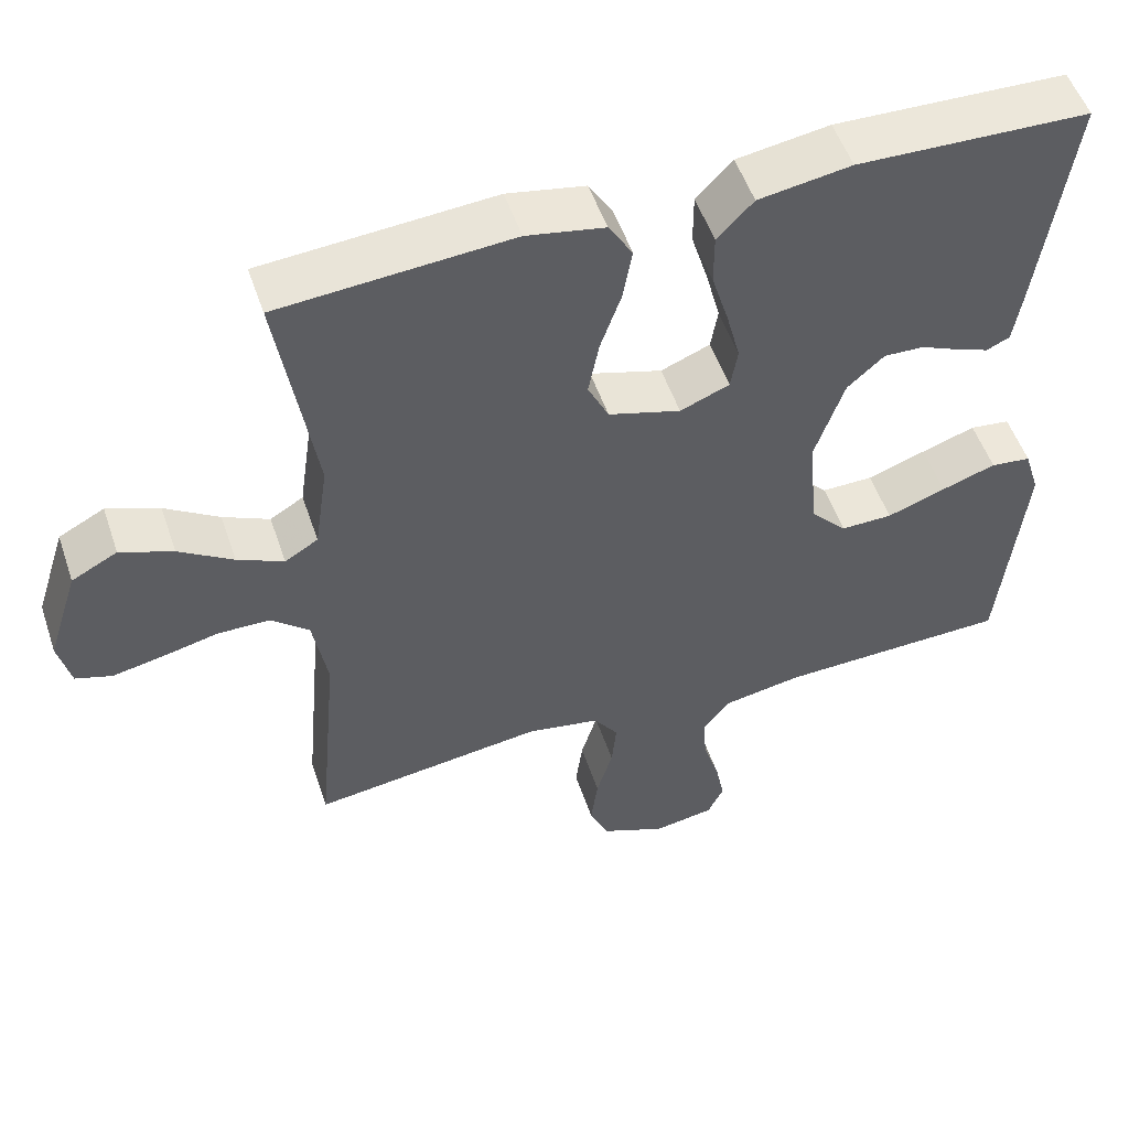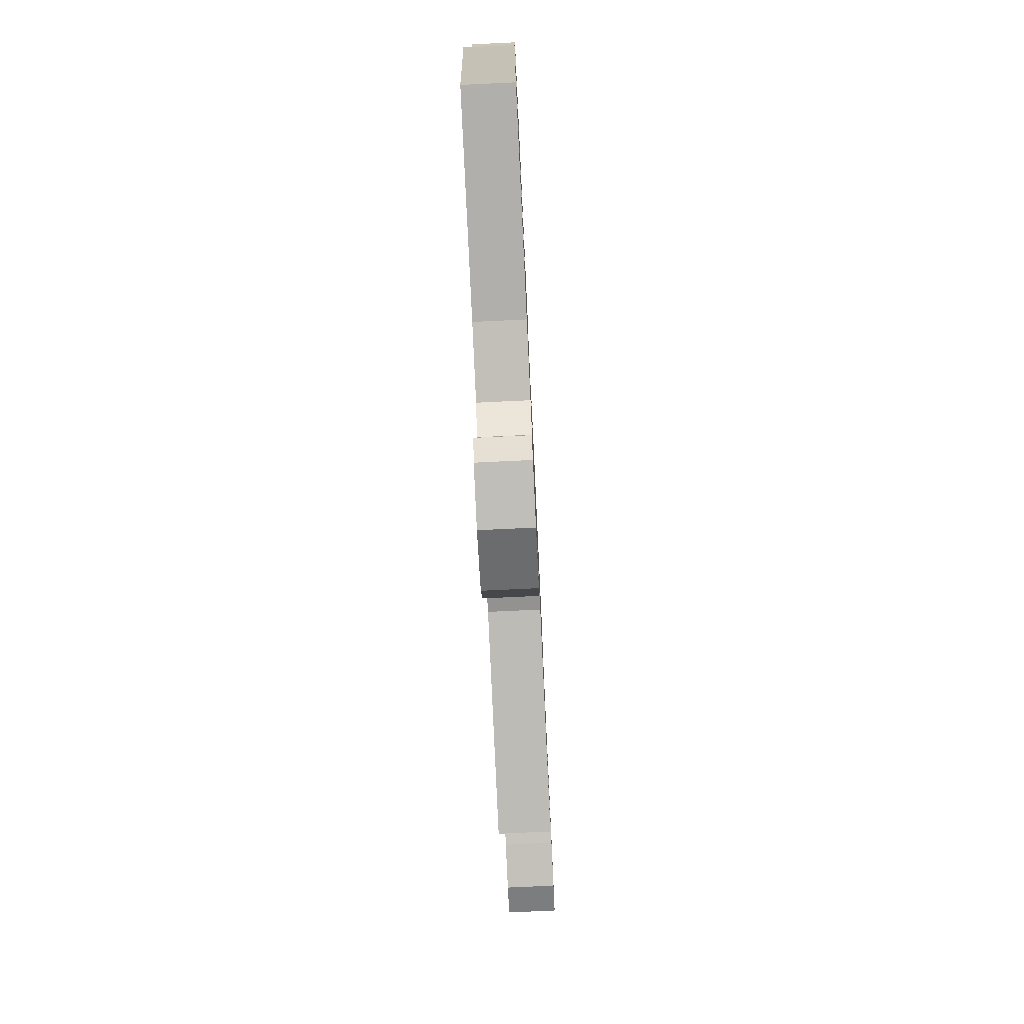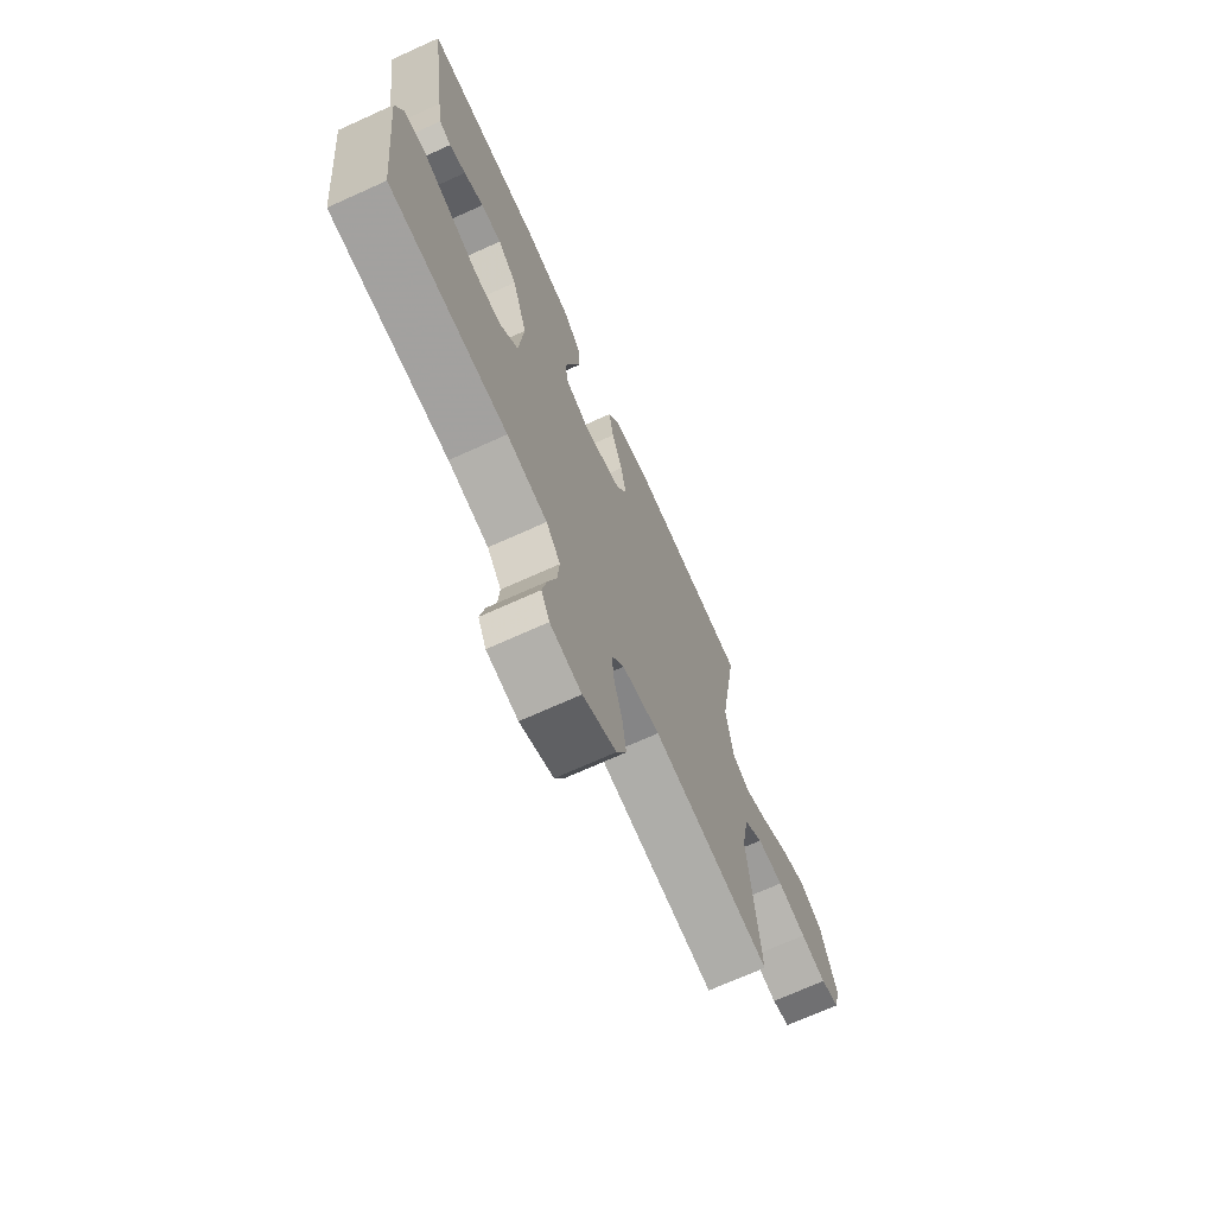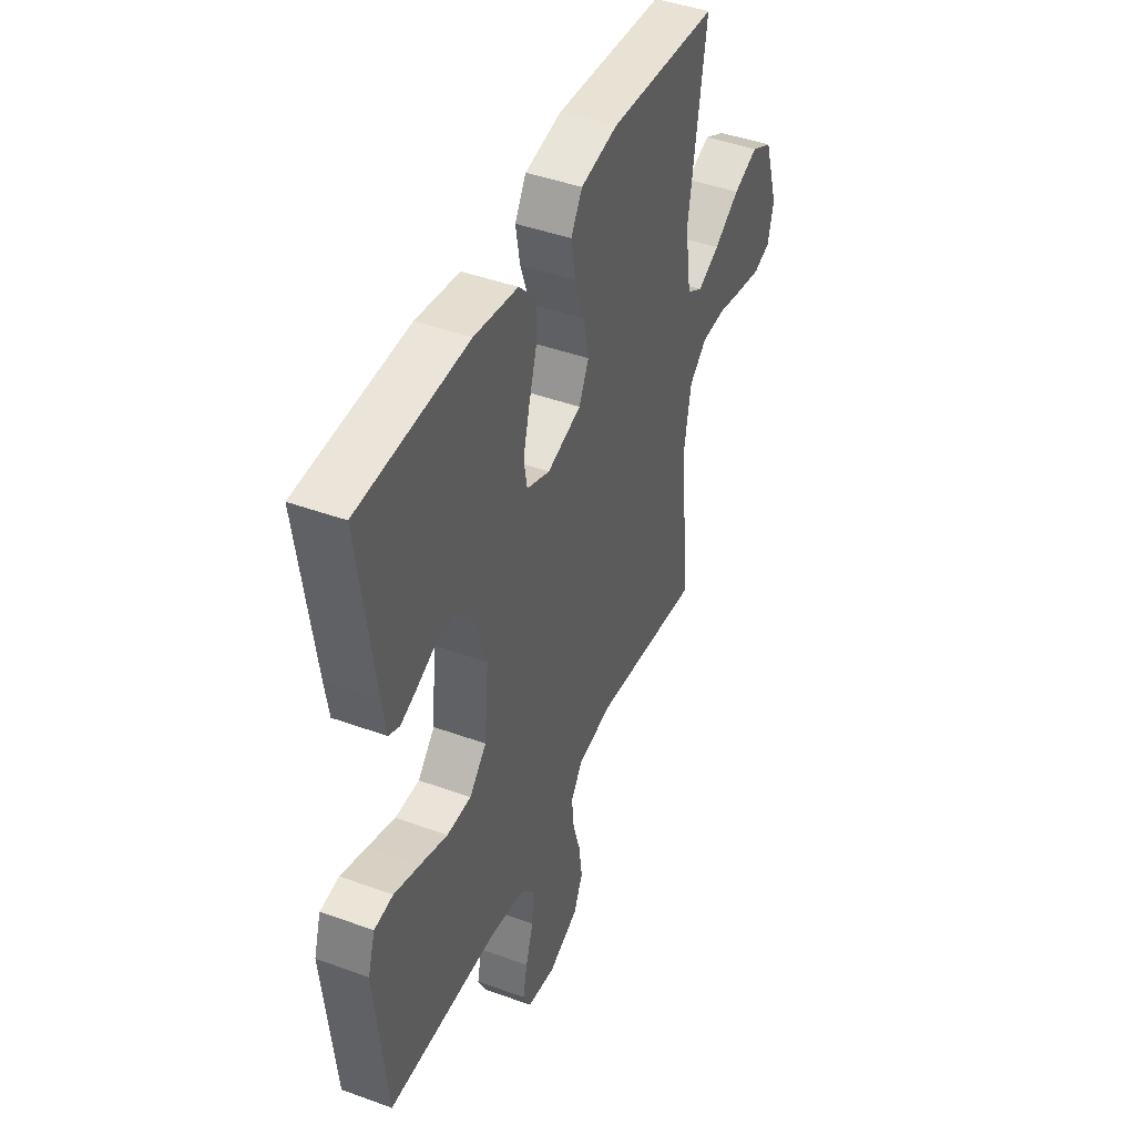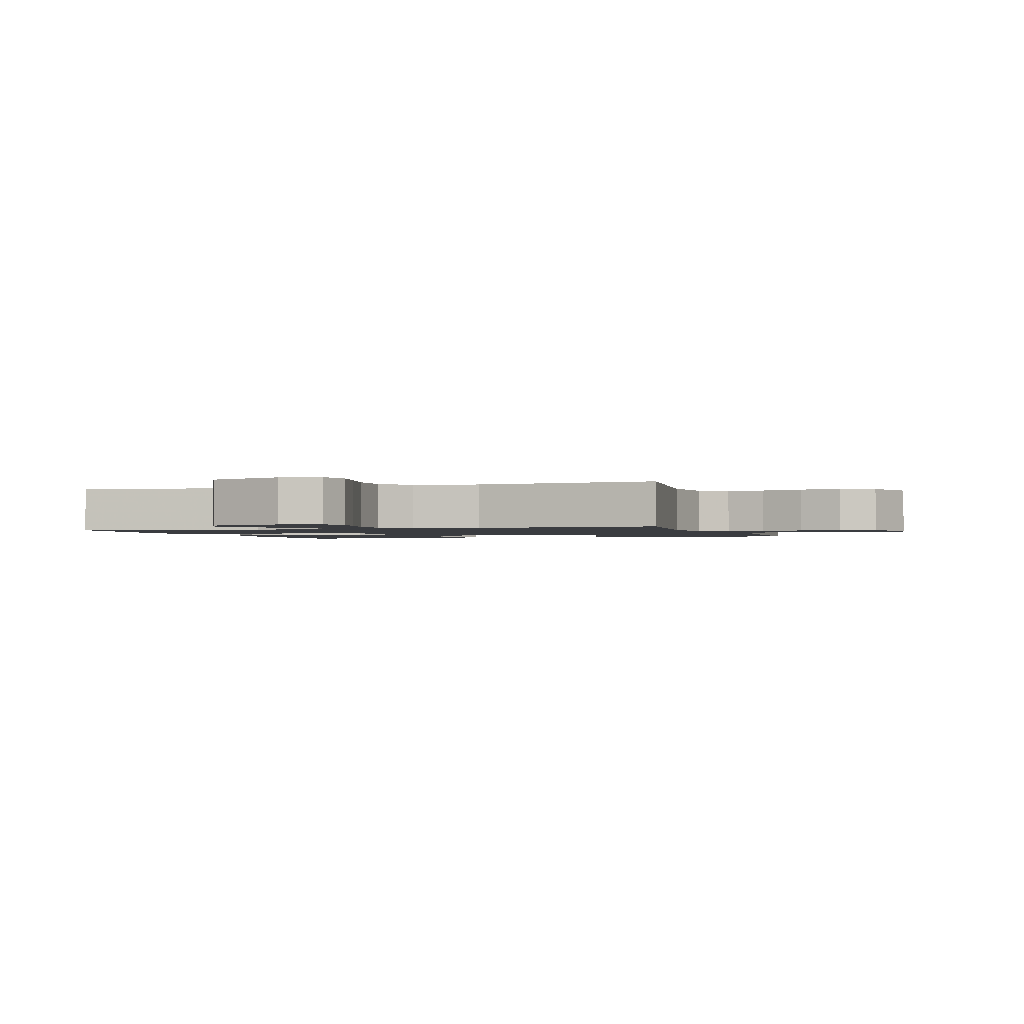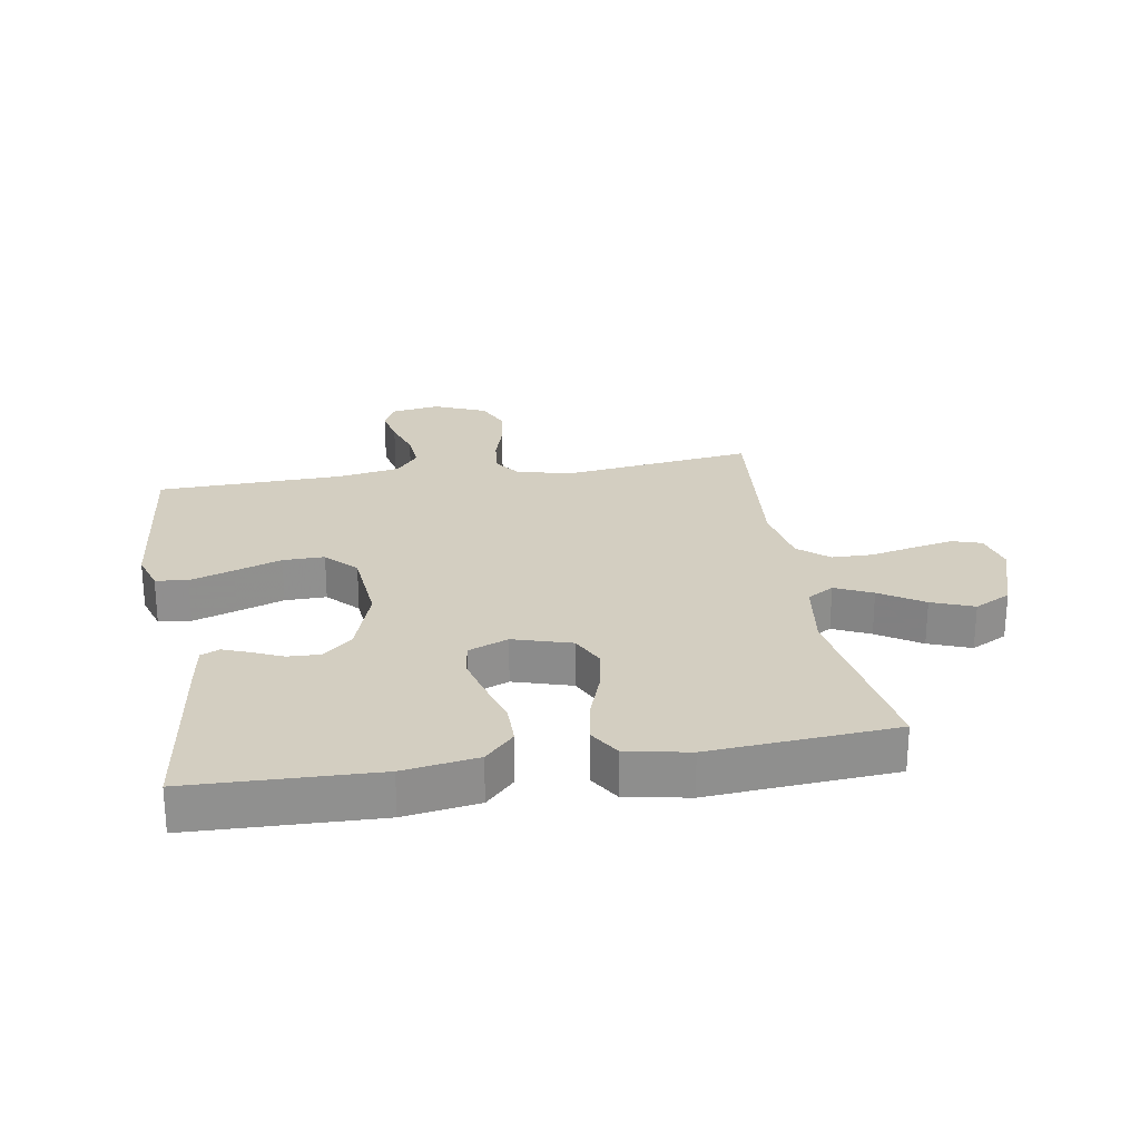
<metadata>
{"format":"obj","ext":"obj","renderer":"f3d","projection":"perspective","resolution":1024,"background":"white","views":[{"elev":52.4,"azim":161.5,"up":"+Z"},{"elev":-76.6,"azim":-87.3,"up":"+Z"},{"elev":-70.8,"azim":-65.7,"up":"+Z"},{"elev":44.0,"azim":-66.9,"up":"+Z"},{"elev":-1.6,"azim":108.2,"up":"+Y"},{"elev":24.9,"azim":-9.3,"up":"+Y"}]}
</metadata>
<code>
v -0.5 0.07 -0.5
v -0.531 0.07 -0.2
v -0.511 0.07 -0.136
v -0.459 0.07 -0.13
v -0.389 0.07 -0.154
v -0.313 0.07 -0.181
v -0.246 0.07 -0.182
v -0.199 0.07 -0.132
v -0.187 0.07 0
v -0.225 0.07 0.113
v -0.273 0.07 0.156
v -0.325 0.07 0.154
v -0.375 0.07 0.132
v -0.417 0.07 0.116
v -0.447 0.07 0.13
v -0.458 0.07 0.2
v -0.5 0.07 0.5
v -0.2 0.07 0.509
v -0.08 0.07 0.49
v -0.033 0.07 0.441
v -0.033 0.07 0.374
v -0.055 0.07 0.301
v -0.073 0.07 0.231
v -0.064 0.07 0.177
v 0 0.07 0.151
v 0.094 0.07 0.179
v 0.121 0.07 0.235
v 0.107 0.07 0.307
v 0.08 0.07 0.384
v 0.068 0.07 0.453
v 0.099 0.07 0.504
v 0.2 0.07 0.523
v 0.5 0.07 0.5
v 0.452 0.07 0.2
v 0.469 0.07 0.083
v 0.512 0.07 0.057
v 0.572 0.07 0.085
v 0.642 0.07 0.13
v 0.71 0.07 0.156
v 0.769 0.07 0.125
v 0.809 0.07 0
v 0.793 0.07 -0.066
v 0.746 0.07 -0.081
v 0.681 0.07 -0.068
v 0.608 0.07 -0.051
v 0.541 0.07 -0.052
v 0.492 0.07 -0.094
v 0.473 0.07 -0.2
v 0.5 0.07 -0.5
v 0.2 0.07 -0.46
v 0.105 0.07 -0.477
v 0.073 0.07 -0.522
v 0.079 0.07 -0.584
v 0.1 0.07 -0.654
v 0.109 0.07 -0.723
v 0.084 0.07 -0.779
v 0 0.07 -0.815
v -0.079 0.07 -0.802
v -0.1 0.07 -0.759
v -0.088 0.07 -0.7
v -0.067 0.07 -0.633
v -0.062 0.07 -0.572
v -0.098 0.07 -0.527
v -0.2 0.07 -0.509
v -0.5 0 -0.5
v -0.531 0 -0.2
v -0.511 0 -0.136
v -0.459 0 -0.13
v -0.389 0 -0.154
v -0.313 0 -0.181
v -0.246 0 -0.182
v -0.199 0 -0.132
v -0.187 0 0
v -0.225 0 0.113
v -0.273 0 0.156
v -0.325 0 0.154
v -0.375 0 0.132
v -0.417 0 0.116
v -0.447 0 0.13
v -0.458 0 0.2
v -0.5 0 0.5
v -0.2 0 0.509
v -0.08 0 0.49
v -0.033 0 0.441
v -0.033 0 0.374
v -0.055 0 0.301
v -0.073 0 0.231
v -0.064 0 0.177
v 0 0 0.151
v 0.094 0 0.179
v 0.121 0 0.235
v 0.107 0 0.307
v 0.08 0 0.384
v 0.068 0 0.453
v 0.099 0 0.504
v 0.2 0 0.523
v 0.5 0 0.5
v 0.452 0 0.2
v 0.469 0 0.083
v 0.512 0 0.057
v 0.572 0 0.085
v 0.642 0 0.13
v 0.71 0 0.156
v 0.769 0 0.125
v 0.809 0 0
v 0.793 0 -0.066
v 0.746 0 -0.081
v 0.681 0 -0.068
v 0.608 0 -0.051
v 0.541 0 -0.052
v 0.492 0 -0.094
v 0.473 0 -0.2
v 0.5 0 -0.5
v 0.2 0 -0.46
v 0.105 0 -0.477
v 0.073 0 -0.522
v 0.079 0 -0.584
v 0.1 0 -0.654
v 0.109 0 -0.723
v 0.084 0 -0.779
v 0 0 -0.815
v -0.079 0 -0.802
v -0.1 0 -0.759
v -0.088 0 -0.7
v -0.067 0 -0.633
v -0.062 0 -0.572
v -0.098 0 -0.527
v -0.2 0 -0.509
f 59 60 61
f 58 59 61
f 57 58 61
f 56 57 61
f 55 56 61
f 54 55 61
f 53 54 61
f 52 53 61 62
f 51 52 62 63
f 48 49 50
f 47 48 50 51
f 43 44 45
f 42 43 45
f 41 42 45
f 40 41 45
f 39 40 45
f 38 39 45
f 37 38 45
f 36 37 45 46
f 35 36 46 47
f 32 33 34
f 31 32 34
f 30 31 34
f 29 30 34
f 28 29 34
f 34 35 47
f 28 34 47
f 27 28 47
f 20 21 22
f 19 20 22
f 18 19 22
f 17 18 22
f 16 17 22
f 15 16 22
f 14 15 22
f 13 14 22
f 12 13 22
f 11 12 22 23
f 10 11 23 24
f 4 5 6
f 3 4 6
f 2 3 6
f 1 2 6
f 64 1 6
f 64 6 7
f 51 63 64
f 47 51 64
f 27 47 64
f 26 27 64
f 25 26 64
f 9 10 24 25
f 8 9 25 64
f 7 8 64
f 125 124 123
f 125 123 122
f 125 122 121
f 125 121 120
f 125 120 119
f 125 119 118
f 125 118 117
f 126 125 117 116
f 127 126 116 115
f 114 113 112
f 115 114 112 111
f 109 108 107
f 109 107 106
f 109 106 105
f 109 105 104
f 109 104 103
f 109 103 102
f 109 102 101
f 110 109 101 100
f 111 110 100 99
f 98 97 96
f 98 96 95
f 98 95 94
f 98 94 93
f 98 93 92
f 111 99 98
f 111 98 92
f 111 92 91
f 86 85 84
f 86 84 83
f 86 83 82
f 86 82 81
f 86 81 80
f 86 80 79
f 86 79 78
f 86 78 77
f 86 77 76
f 87 86 76 75
f 88 87 75 74
f 70 69 68
f 70 68 67
f 70 67 66
f 70 66 65
f 70 65 128
f 71 70 128
f 128 127 115
f 128 115 111
f 128 111 91
f 128 91 90
f 128 90 89
f 89 88 74 73
f 128 89 73 72
f 128 72 71
f 1 65 66 2
f 2 66 67 3
f 3 67 68 4
f 4 68 69 5
f 5 69 70 6
f 6 70 71 7
f 7 71 72 8
f 8 72 73 9
f 9 73 74 10
f 10 74 75 11
f 11 75 76 12
f 12 76 77 13
f 13 77 78 14
f 14 78 79 15
f 15 79 80 16
f 16 80 81 17
f 17 81 82 18
f 18 82 83 19
f 19 83 84 20
f 20 84 85 21
f 21 85 86 22
f 22 86 87 23
f 23 87 88 24
f 24 88 89 25
f 25 89 90 26
f 26 90 91 27
f 27 91 92 28
f 28 92 93 29
f 29 93 94 30
f 30 94 95 31
f 31 95 96 32
f 32 96 97 33
f 33 97 98 34
f 34 98 99 35
f 35 99 100 36
f 36 100 101 37
f 37 101 102 38
f 38 102 103 39
f 39 103 104 40
f 40 104 105 41
f 41 105 106 42
f 42 106 107 43
f 43 107 108 44
f 44 108 109 45
f 45 109 110 46
f 46 110 111 47
f 47 111 112 48
f 48 112 113 49
f 49 113 114 50
f 50 114 115 51
f 51 115 116 52
f 52 116 117 53
f 53 117 118 54
f 54 118 119 55
f 55 119 120 56
f 56 120 121 57
f 57 121 122 58
f 58 122 123 59
f 59 123 124 60
f 60 124 125 61
f 61 125 126 62
f 62 126 127 63
f 63 127 128 64
f 64 128 65 1

</code>
